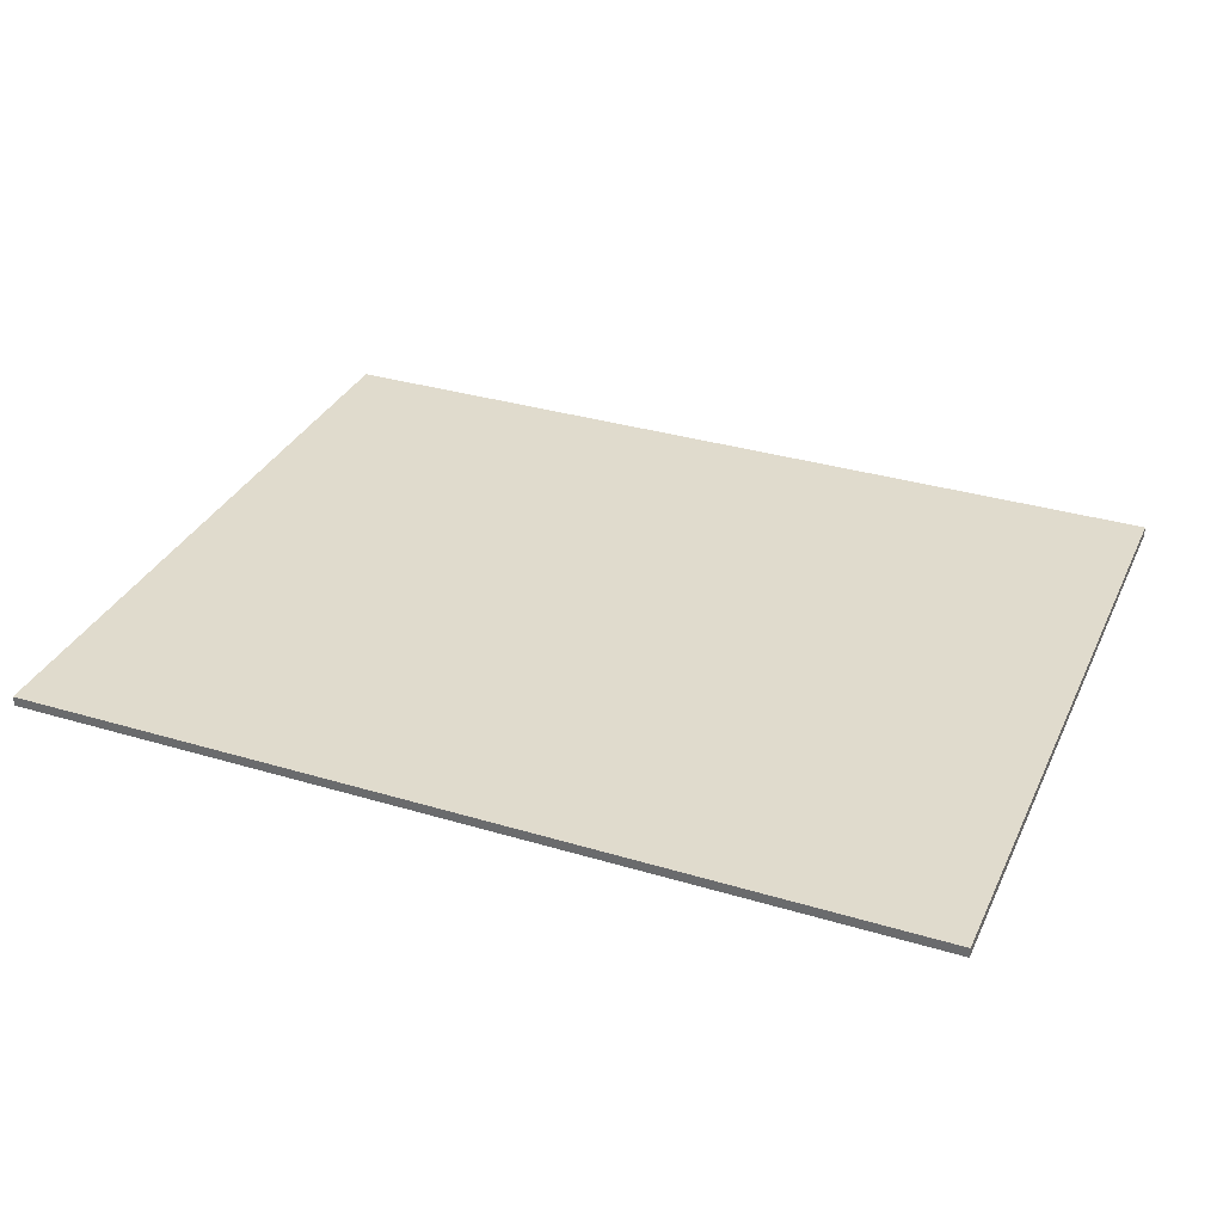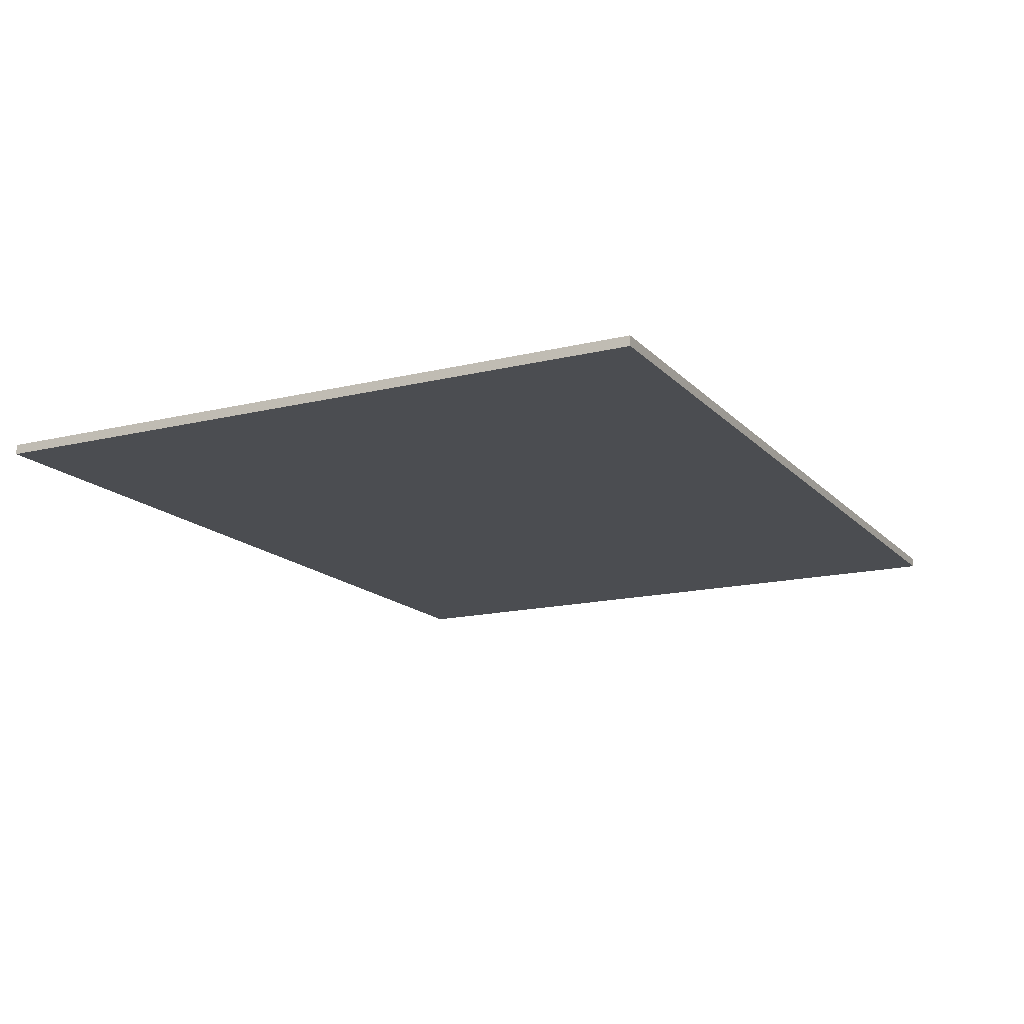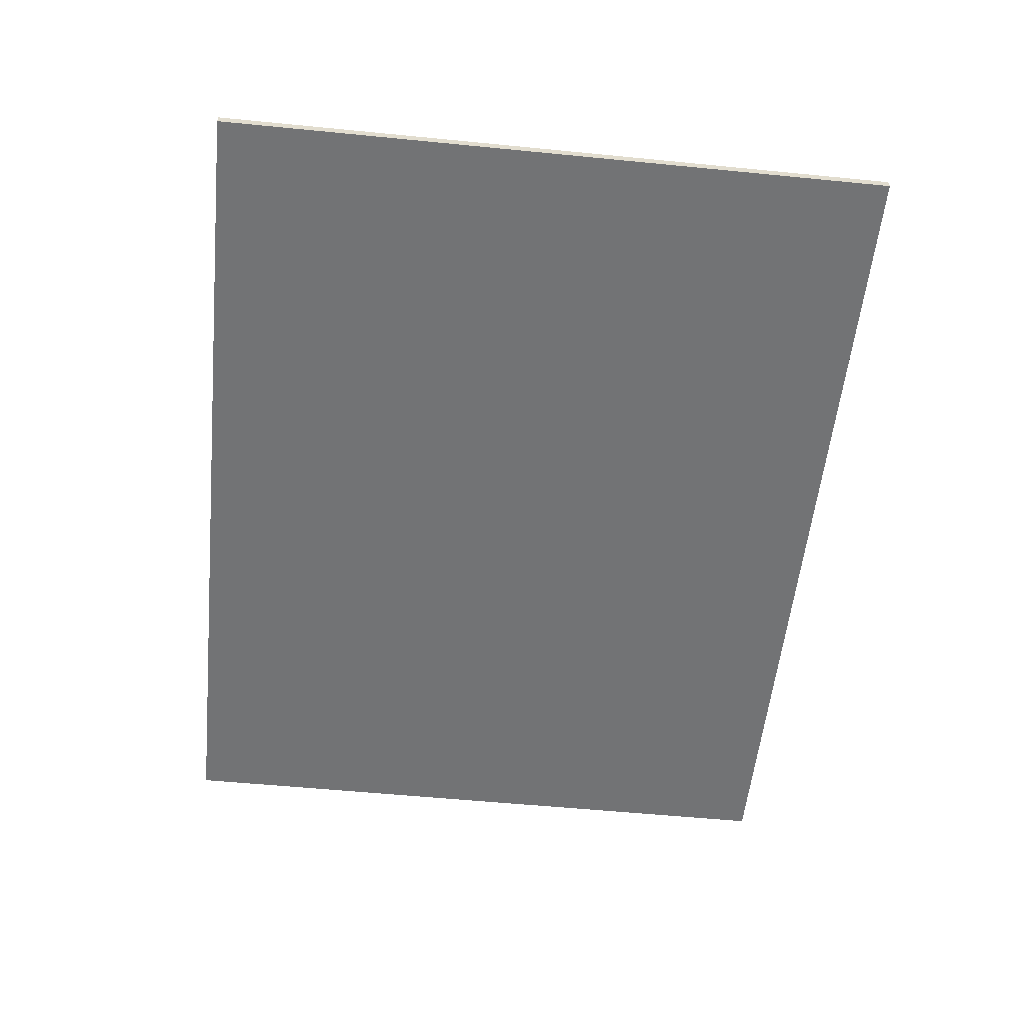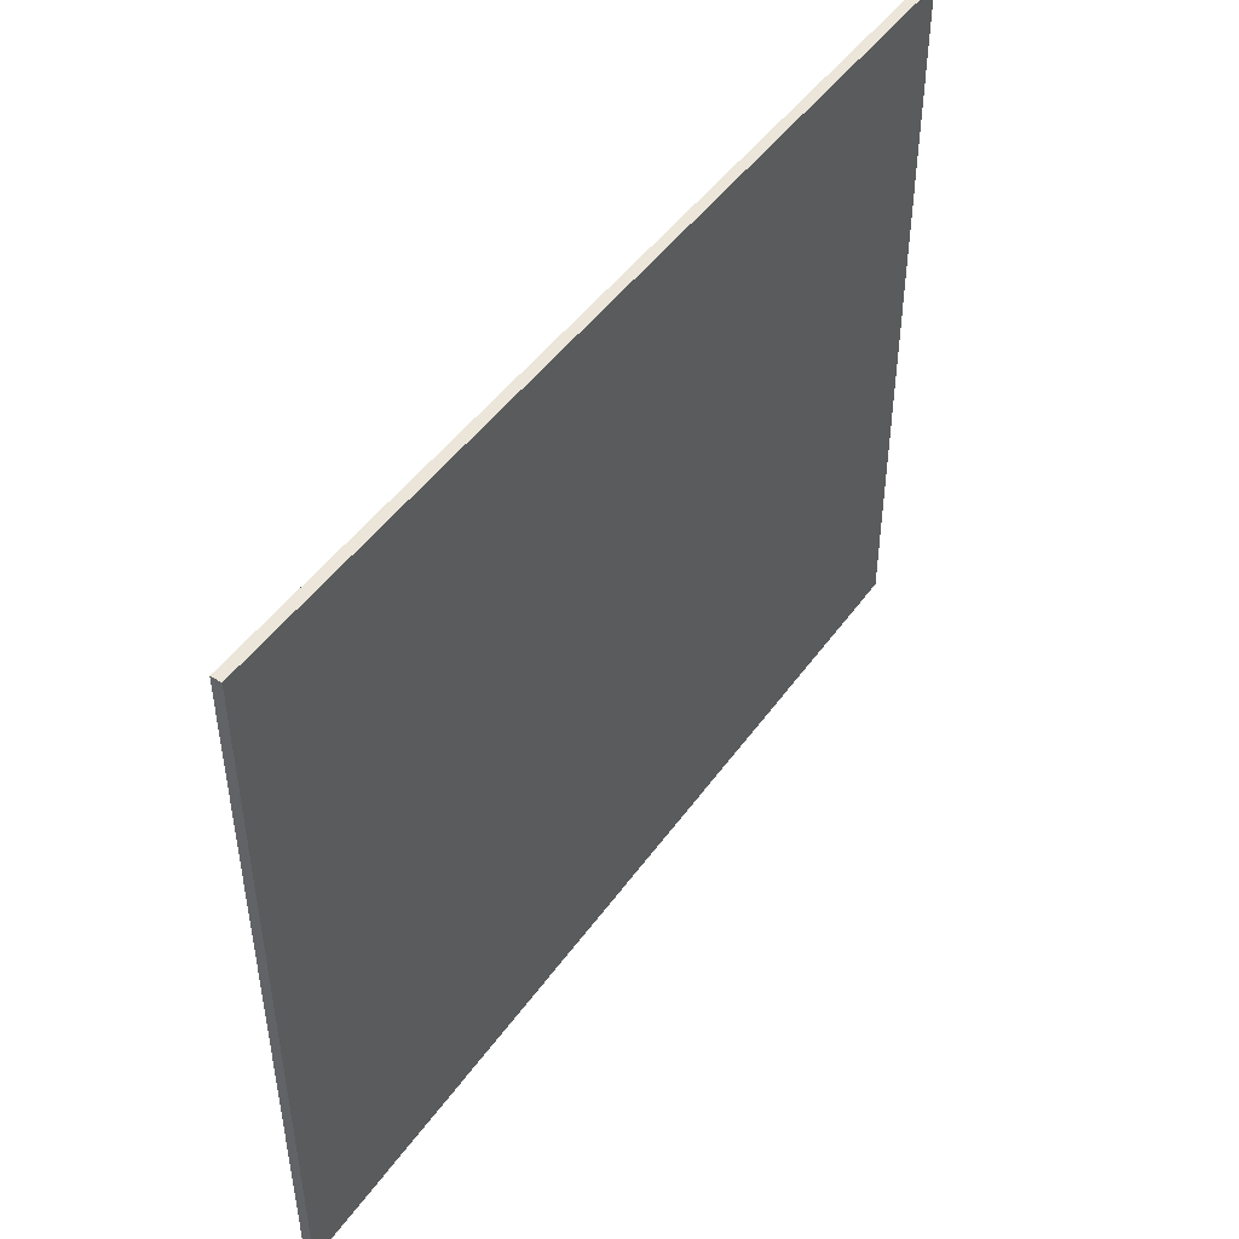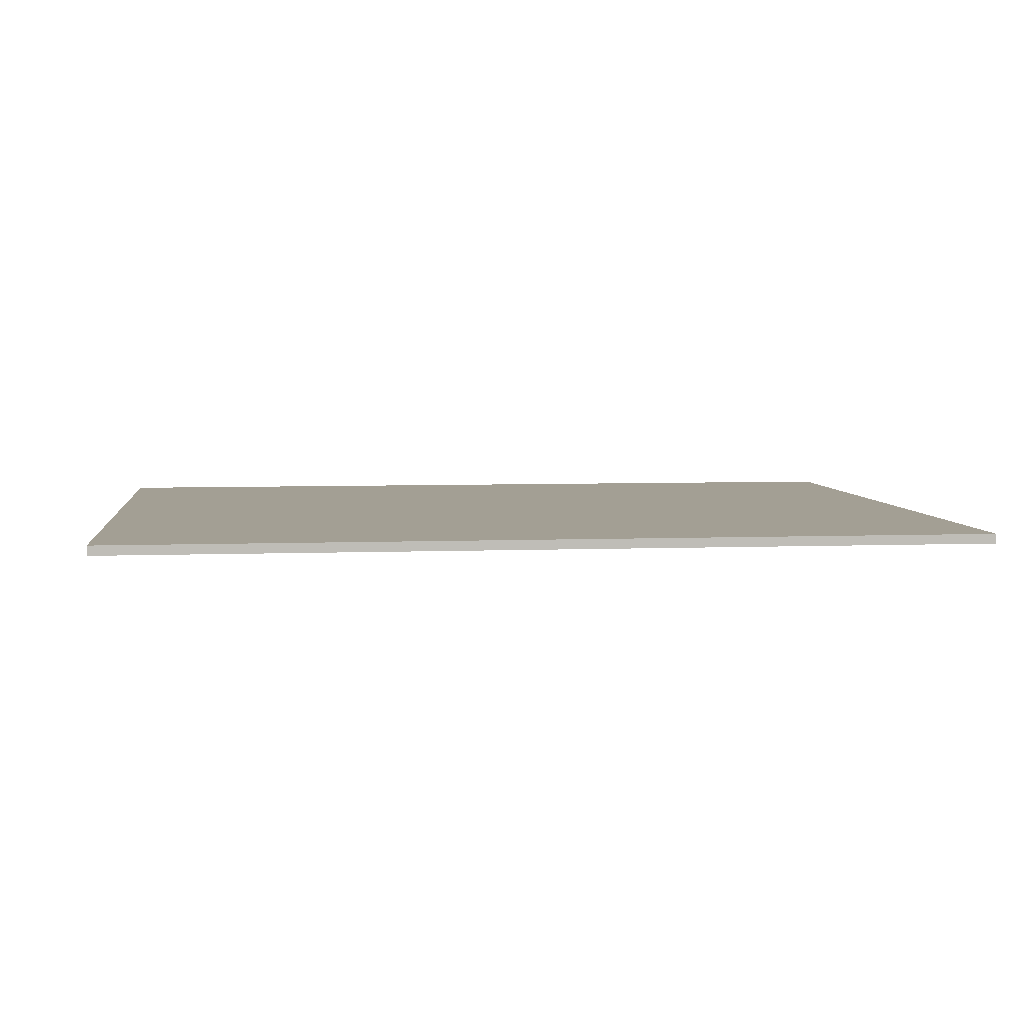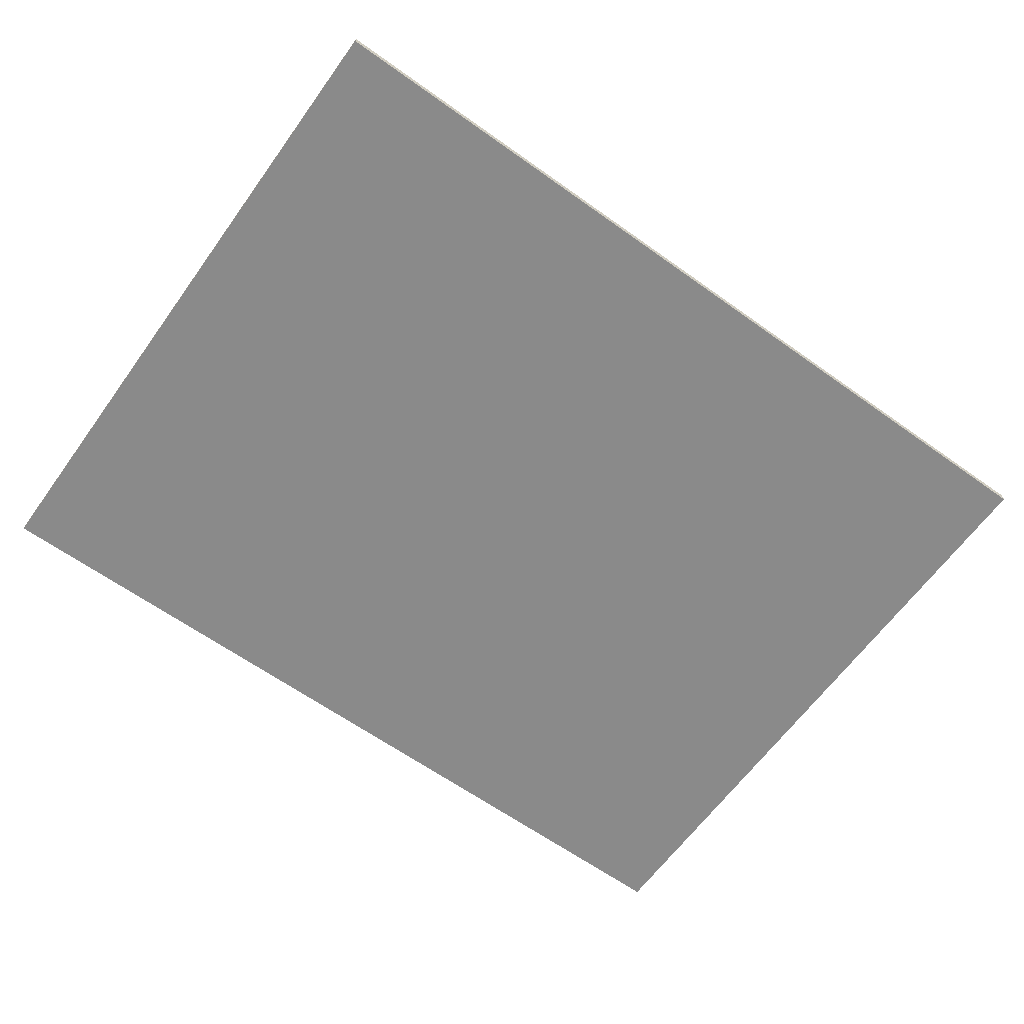
<metadata>
{"format":"obj","ext":"obj","renderer":"f3d","projection":"perspective","resolution":1024,"background":"white","views":[{"elev":33.2,"azim":22.4,"up":"+Y"},{"elev":-15.6,"azim":117.2,"up":"+Y"},{"elev":-55.9,"azim":84.1,"up":"+Y"},{"elev":47.0,"azim":-56.4,"up":"+Z"},{"elev":5.3,"azim":173.1,"up":"+Y"},{"elev":-63.4,"azim":-35.8,"up":"+Y"}]}
</metadata>
<code>
o ceiling_G_立方体.118
v -72.03 13.57 -15.13
v -72.03 13.95 -15.13
v -37.88 13.57 -15.13
v -37.88 13.95 -15.13
v -72.03 13.57 11.28
v -72.03 13.95 11.28
v -37.88 13.57 11.28
v -37.88 13.95 11.28
f 1 2 4 3
f 3 4 8 7
f 7 8 6 5
f 5 6 2 1
f 3 7 5 1
f 8 4 2 6

</code>
